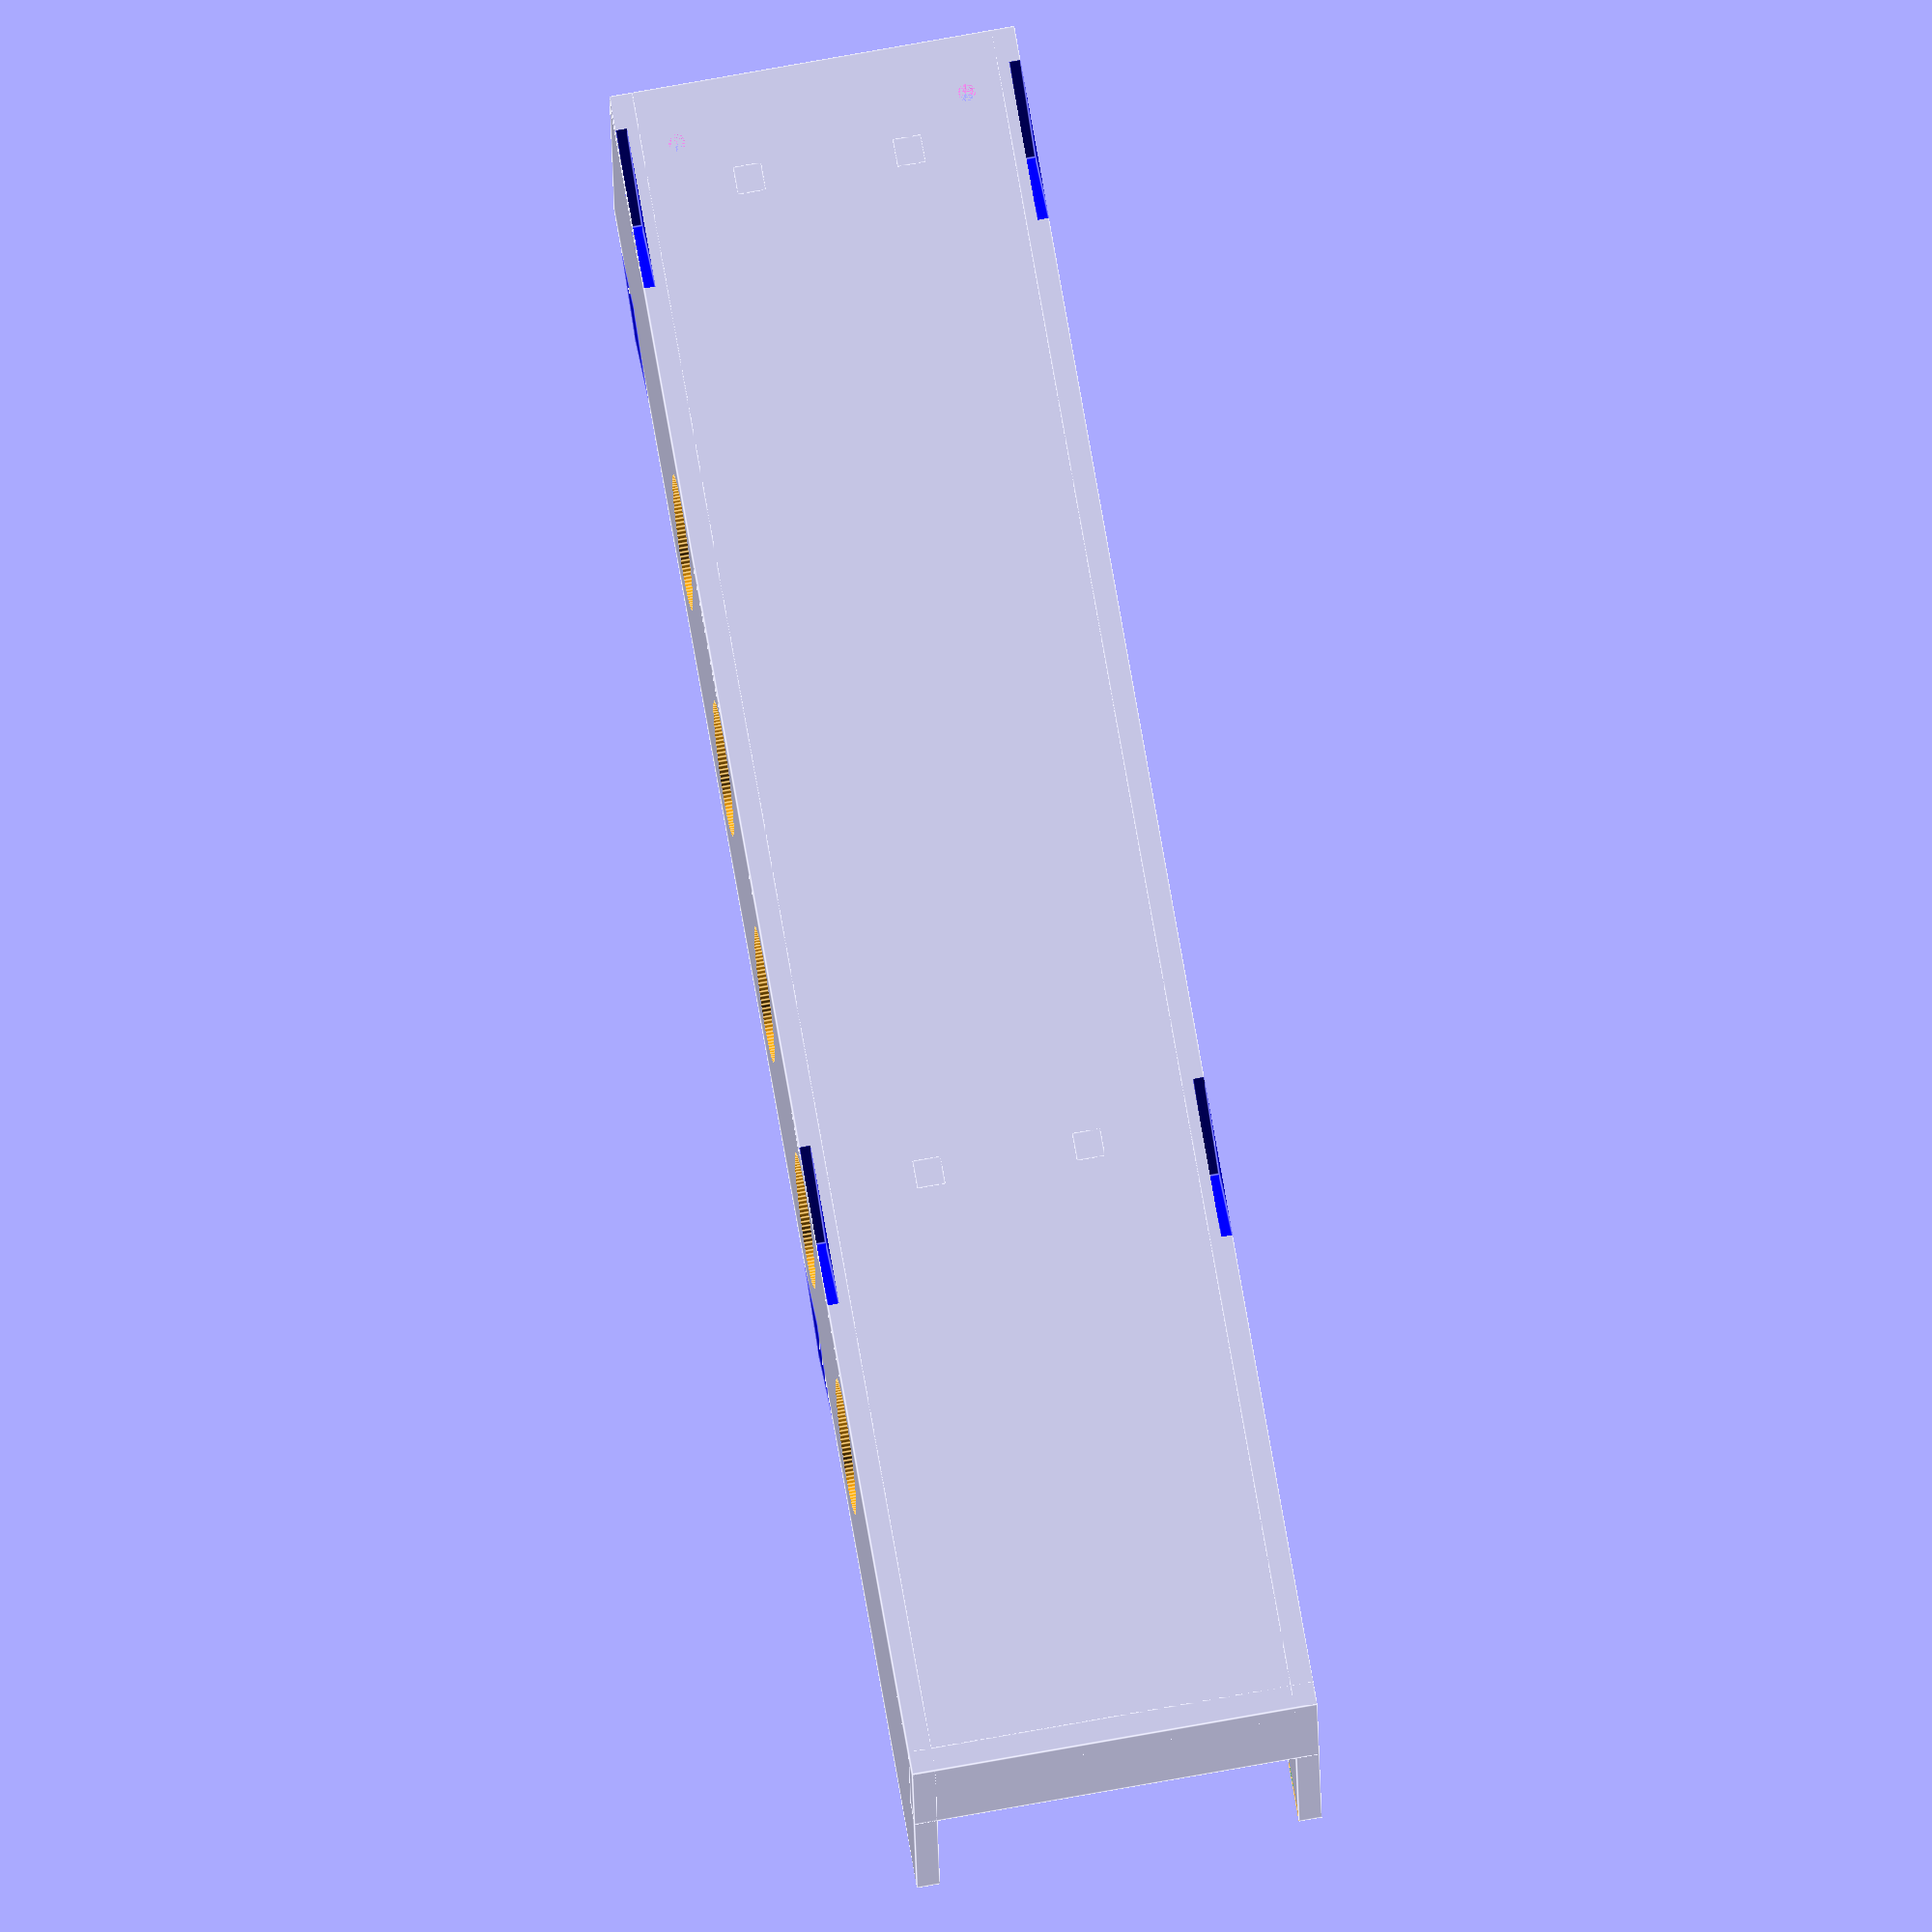
<openscad>

difference()
{
union()
{
cube([35, 148.5, 4]);
translate([9.275, 7.9, 0]) cube([2.45, 2.45, 6]);
translate([23.075, 7.9, 0]) cube([2.45, 2.45, 6]);

translate([9.275, 95.85, 0]) cube([2.45, 2.45, 6]);
translate([23.075, 95.85, 0]) cube([2.45, 2.45, 6]);

cube([2, 148.5, 45]);
translate([33, 0, 0]) cube([2, 148.5, 45]);

translate([2, 8, 42]) rotate([90,0,0]) cylinder(d=4,h=8,$fn=100);

translate([33, 8, 42]) rotate([90,0,0]) cylinder(d=4,h=8,$fn=100);
    
translate([2, 85, 42]) rotate([90,0,0]) cylinder(d=4,h=8,$fn=100);

translate([33, 85, 42]) rotate([90,0,0]) cylinder(d=4,h=8,$fn=100);

translate([0, 146.5, 0])cube([35, 2, 20]);
    
    translate([0,10,38]) rotate([45,0,0]) color("blue") cube([1,10,10]);
    
    translate([0,100,38]) rotate([45,0,0]) color("blue") cube([1,10,10]);
    
    translate([34,10,38]) rotate([45,0,0]) color("blue") cube([1,10,10]);
    
    translate([34,100,38]) rotate([45,0,0]) color("blue") cube([1,10,10]);
}


 

union()
{
translate([0,10,-7]) rotate([45,0,0]) color("blue") cube([1,10,10]);
    
    translate([0,100,-7]) rotate([45,0,0]) color("blue") cube([1,10,10]);
    
    translate([34,10,-7]) rotate([45,0,0]) color("blue") cube([1,10,10]);
    
    translate([34,100,-7]) rotate([45,0,0]) color("blue") cube([1,10,10]);
    translate([5, 5, 0])cylinder(d=1.5,h=5,$fn=100);
     translate([30, 5, 0])cylinder(d=1.5,h=5,$fn=100);

translate([32, 115, 20]) color("green") resize([5,10,30])  rotate([0,90,0])  cylinder(d=10,h=5,$fn=100);

translate([32, 95, 20]) color("green") resize([5,10,30])  rotate([0,90,0])  cylinder(d=10,h=5,$fn=100);

translate([32, 75, 20]) color("green") resize([5,10,30])  rotate([0,90,0])  cylinder(d=10,h=5,$fn=100);

translate([32, 55, 20]) color("green") resize([5,10,30])  rotate([0,90,0])  cylinder(d=10,h=5,$fn=100);

translate([32, 35, 20]) color("green") resize([5,10,30])  rotate([0,90,0])  cylinder(d=10,h=5,$fn=100);

translate([-1, 115, 20]) color("orange") resize([5,10,30])  rotate([0,90,0])  cylinder(d=10,h=5,$fn=100);

translate([-1, 95, 20]) color("orange") resize([5,10,30])  rotate([0,90,0])  cylinder(d=10,h=5,$fn=100);

translate([-1, 75, 20]) color("orange") resize([5,10,30])  rotate([0,90,0])  cylinder(d=10,h=5,$fn=100);

translate([-1, 55, 20]) color("orange") resize([5,10,30])  rotate([0,90,0])  cylinder(d=10,h=5,$fn=100);

translate([-1, 35, 20]) color("orange") resize([5,10,30])  rotate([0,90,0])  cylinder(d=10,h=5,$fn=100);
 
translate([2, 0,42]) color("orange") cube([31, 148.5, 3]);
translate([0, 145, 43]) rotate([0,90,0]) color("green") cylinder(d=2,h=35, $fn=100);

color("blue") translate([2,0,41])
union()
{
cube([2,2,4]);
translate([0,1,0]) rotate([0,90,0])  cylinder(d=3,h=2, $fn=100);
}

color("black") translate([31,0,41])
union()
{
cube([2,2,4]);
translate([0,1,0]) rotate([0,90,0])  cylinder(d=3,h=2, $fn=100);
}
}
}
// 8.5
// 35 // 17.5
// 11.2 // 5.6

// 87.35
</openscad>
<views>
elev=192.4 azim=10.0 roll=359.5 proj=o view=edges
</views>
